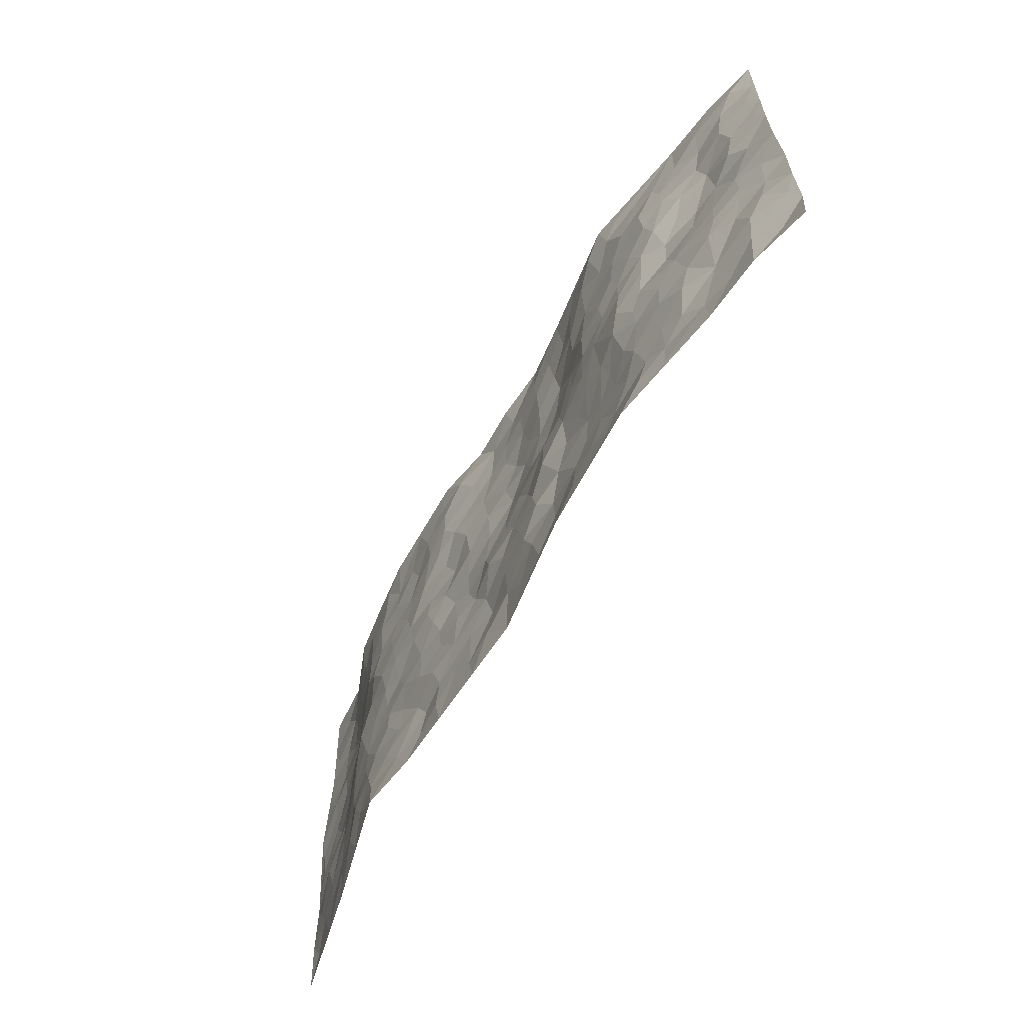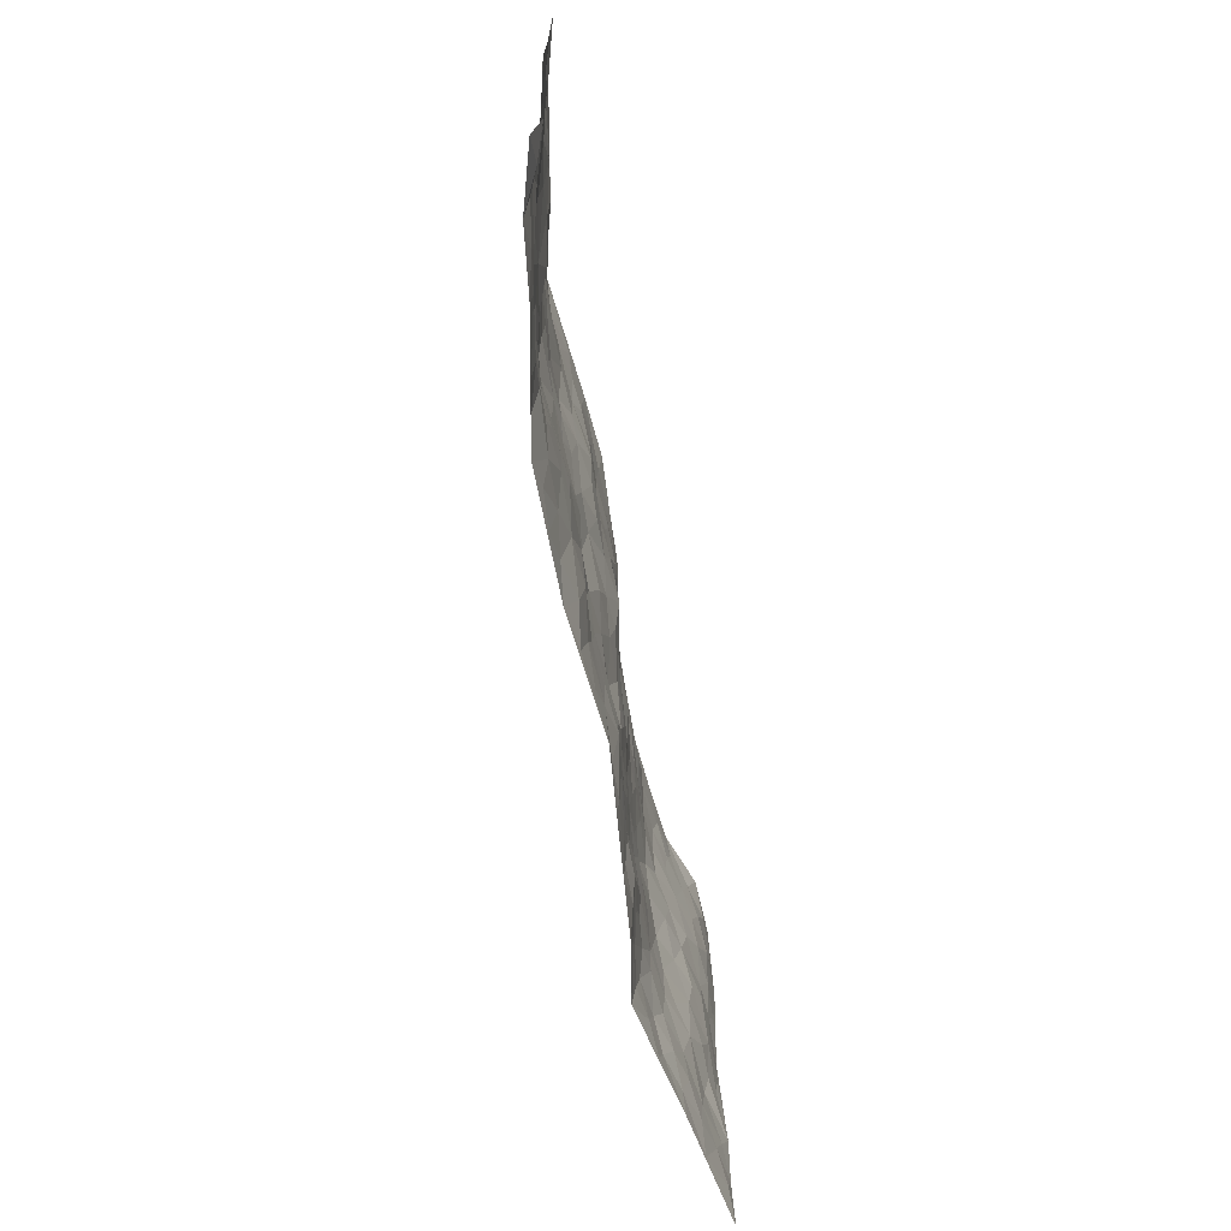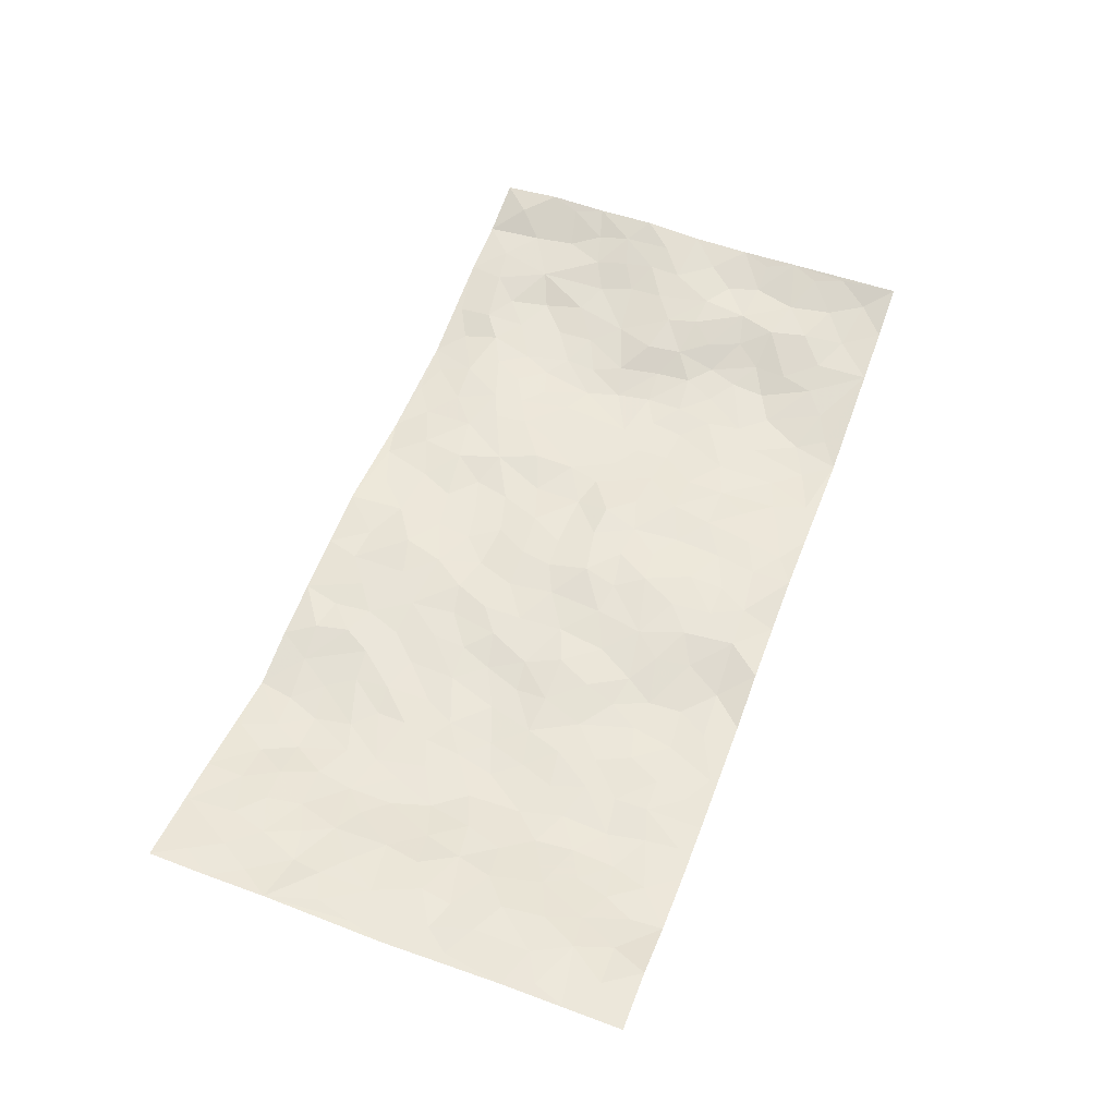
<metadata>
{"format":"obj","ext":"obj","renderer":"f3d","projection":"perspective","resolution":1024,"background":"white","views":[{"elev":-63.0,"azim":-119.0,"up":"+Y"},{"elev":-66.1,"azim":-80.5,"up":"+Y"},{"elev":56.5,"azim":110.6,"up":"+Z"}]}
</metadata>
<code>
v -0.9777 0.003868 0.05173
v -0.9748 0.9966 0.06106
v 0.9723 0.002044 0.06415
v 0.9767 0.9982 0.04811
v -0.7953 0.393 0.01926
v -0.9755 0.4998 0.05495
v -0.8549 0.3581 0.03502
v -0.0001989 0.001774 0.002215
v -0.9744 0.2515 0.06295
v -0.9182 0.3384 0.05137
v -0.7357 0.001595 0.00767
v -0.9728 0.127 0.06754
v -0.7112 0.2929 0.0003837
v -0.8587 0.002704 0.02026
v -0.8393 0.2889 0.02854
v -0.492 0.003282 -0.03441
v -0.9535 0.1892 0.05847
v -0.2939 0.1674 -0.009504
v -0.777 0.3224 0.01051
v -0.8626 0.121 0.02787
v -0.9201 0.06448 0.05011
v -0.7962 0.06451 0.01941
v -0.6741 0.127 -0.002921
v -0.7246 0.07483 0.009343
v -0.8736 0.2081 0.02942
v -0.908 0.271 0.04208
v -0.7694 0.1774 0.01504
v -0.6948 0.2097 -0.008144
v -0.8607 0.4883 0.03748
v -0.9733 0.3759 0.06716
v -0.7336 0.9977 0.01199
v -0.5379 0.2223 -0.02002
v 0.2612 0.1574 -0.01099
v -0.974 0.7479 0.05828
v -0.3671 0.3927 -0.0203
v -0.7801 0.7525 0.02279
v -0.7975 0.8308 0.02428
v -0.5816 0.4421 -0.01862
v -0.6008 0.6053 -0.01576
v -0.4914 0.9979 -0.03617
v -0.9525 0.6859 0.04993
v -0.6591 0.5624 0.00512
v -0.3911 0.7533 -0.02227
v -0.5102 0.2796 -0.02262
v -0.4608 0.2253 -0.01334
v -0.4963 0.1624 -0.01498
v -0.4486 0.6362 -0.02825
v -0.3667 0.5594 -0.02152
v 0.1662 0.4735 -0.001618
v -0.3345 0.2212 -0.005532
v -0.2113 0.6099 0.00537
v -0.3746 0.6287 -0.02675
v -0.3026 0.05875 -0.02429
v -0.6294 0.7097 -0.01916
v -0.396 0.1944 -0.009463
v -0.8689 0.6169 0.03052
v -0.03753 0.348 -0.005816
v 0.05828 0.3393 -0.009932
v 0.2977 0.4513 -0.0187
v -0.09499 0.5508 0.008269
v -0.1657 0.555 0.007018
v 0.09251 0.6296 0.003556
v -0.6335 0.3462 -0.01287
v -0.7444 0.5739 0.02692
v -0.9475 0.8087 0.05026
v -0.561 0.1295 -0.01293
v -0.3685 0.01343 -0.0301
v -0.7924 0.4663 0.02558
v -0.6187 0.1724 -0.01101
v -0.6155 0.01889 -0.01273
v -0.245 0.003025 -0.02827
v -0.6164 0.08852 -0.007182
v -0.5488 0.05441 -0.02554
v -0.4327 0.0384 -0.02779
v -0.4523 0.1042 -0.01735
v -0.8889 0.6849 0.03277
v -0.9668 0.8723 0.05692
v -0.7334 0.5091 0.01995
v -0.0003353 0.997 -0.005035
v -0.7998 0.675 0.02903
v -0.5628 0.3148 -0.02203
v -0.5133 0.4608 -0.03263
v 0.007111 0.5706 0.01863
v -0.04903 0.4825 0.004183
v 0.003785 0.4192 0.001264
v -0.1241 0.1285 -0.01163
v -0.5707 0.6696 -0.02243
v -0.9114 0.5619 0.04343
v -0.7314 0.6906 0.008822
v -0.4497 0.297 -0.01758
v -0.6328 0.2674 -0.01608
v -0.5022 0.6881 -0.0255
v -0.1725 0.4851 -0.007233
v -0.2621 0.4359 -0.01339
v -0.6486 0.6481 -0.0123
v -0.01058 0.1171 -0.002936
v -0.4154 0.5099 -0.02558
v -0.3439 0.2885 -0.006485
v -0.2405 0.5034 -0.007364
v -0.1799 0.382 -0.01633
v -0.975 0.6239 0.05429
v -0.7031 0.6226 0.01008
v -0.8092 0.5796 0.03489
v -0.3632 0.1108 -0.01818
v -0.5222 0.5329 -0.02831
v -0.6824 0.4064 -0.001203
v -0.1295 0.3241 -0.01171
v -0.1493 0.2494 -0.0157
v -0.5184 0.6113 -0.02413
v 0.109 0.7284 0.0001704
v -0.002854 0.2147 -0.004796
v -0.07225 0.2732 -0.01108
v 0.005409 0.2882 -0.005525
v -0.4297 0.3634 -0.02319
v -0.1963 0.1842 -0.003682
v -0.6514 0.4875 0.00448
v -0.5571 0.3809 -0.02397
v -0.4925 0.391 -0.03147
v -0.3076 0.5238 -0.01415
v -0.2586 0.3507 -0.004416
v -0.3552 0.4667 -0.02058
v -0.2262 0.2713 -0.006535
v -0.09068 0.4109 -0.0005539
v -0.595 0.5311 -0.01625
v -0.09156 0.1984 -0.01152
v -0.2138 0.09371 -0.01037
v -0.3997 0.2583 -0.01014
v -0.9227 0.438 0.05239
v -0.8637 0.421 0.03824
v 0.09277 0.4223 0.0001349
v 0.2091 0.2375 -0.008272
v 0.08295 0.5164 0.003934
v 0.02004 0.4872 0.008992
v 0.167 0.3926 0.0005614
v 0.7886 0.4973 0.02909
v 0.221 0.4337 -0.003973
v 0.2671 0.3134 -0.01156
v 0.1607 0.5669 -0.004553
v 0.1232 0.9977 -0.004859
v -0.2936 0.6191 -0.007513
v 0.4252 0.8798 -0.02385
v 0.4912 0.9982 -0.03158
v -0.2153 0.7803 0.001689
v -0.05839 0.8634 0.003046
v -0.322 0.3487 -0.01033
v -0.4594 0.5656 -0.02731
v -0.07395 0.05312 -0.007689
v -0.1581 0.02291 -0.01666
v 0.1231 0.001607 -0.006578
v 0.01374 0.8594 0.00556
v -0.01636 0.6991 0.01466
v 0.4234 0.1975 -0.02103
v 0.3423 0.2901 -0.01942
v 0.5938 0.5269 -0.02227
v 0.5271 0.5471 -0.03183
v 0.457 0.1365 -0.02993
v 0.5245 0.2289 -0.02716
v 0.4154 0.3622 -0.02244
v 0.02292 0.6399 0.009405
v -0.05921 0.6267 0.01316
v -0.147 0.7287 0.0004151
v -0.08658 0.6923 0.008893
v -0.06033 0.7905 0.007647
v -0.1367 0.6321 0.007298
v 0.02124 0.774 0.007762
v 0.244 0.9976 -0.02941
v -0.01879 0.926 0.006192
v -0.2707 0.8457 -0.005407
v -0.2004 0.8794 -0.002517
v -0.3161 0.7802 -0.01593
v -0.2462 0.9978 -0.006142
v -0.2294 0.6955 0.00608
v -0.318 0.6995 -0.01414
v -0.1404 0.8288 -0.001762
v -0.1234 0.9975 0.006179
v 0.2177 0.7452 -0.01703
v 0.1738 0.6665 -0.008642
v 0.3278 0.595 -0.01466
v 0.2618 0.5229 -0.00946
v 0.2668 0.6657 -0.01025
v 0.4254 0.7441 -0.02069
v 0.3564 0.6828 -0.02199
v 0.2858 0.7324 -0.02257
v 0.06905 0.9284 0.004223
v 0.07949 0.8224 0.004356
v 0.1451 0.8572 -0.01004
v 0.2494 0.8724 -0.02852
v 0.3216 0.7927 -0.0271
v 0.233 0.5953 -0.002242
v -0.8803 0.8664 0.0319
v -0.6828 0.8158 -0.004099
v -0.8674 0.7738 0.02784
v -0.8556 0.9972 0.03067
v -0.9206 0.9385 0.0388
v -0.8099 0.9204 0.01826
v -0.7326 0.8846 0.009532
v -0.6064 0.9288 -0.01336
v -0.6629 0.8852 -0.005835
v -0.6891 0.7451 -0.007334
v -0.5631 0.8138 -0.02908
v -0.6252 0.7806 -0.02455
v -0.5132 0.9005 -0.03142
v -0.3925 0.8775 -0.02855
v -0.5472 0.9598 -0.02683
v -0.4666 0.8156 -0.02673
v -0.444 0.9358 -0.03733
v -0.3471 0.9722 -0.0192
v -0.5138 0.7602 -0.02617
v -0.3219 0.9006 -0.01644
v -0.2601 0.9299 -0.0086
v 0.1566 0.7843 -0.006695
v 0.2539 0.8033 -0.02625
v 0.1867 0.9325 -0.02432
v 0.3935 0.8118 -0.02084
v 0.3372 0.8801 -0.02905
v 0.3819 0.982 -0.0296
v 0.2882 0.9369 -0.02648
v 0.4427 0.9478 -0.02685
v 0.3813 0.4936 -0.02524
v 0.3262 0.529 -0.02026
v 0.4856 0.6043 -0.02815
v 0.4335 0.6643 -0.02124
v 0.4072 0.588 -0.02339
v 0.3545 0.1907 -0.01343
v 0.4831 0.3356 -0.02213
v 0.4609 0.5227 -0.03024
v 0.3476 0.3883 -0.01897
v -0.1247 0.9138 0.0004297
v -0.1845 0.9571 -0.003669
v 0.3221 0.1334 -0.008343
v 0.6112 0.01612 -0.01502
v 0.2014 0.3333 -0.008355
v 0.2719 0.3849 -0.01267
v 0.5855 0.249 -0.02126
v 0.7375 0.9981 -0.003341
v 0.974 0.2511 0.06091
v 0.4936 0.812 -0.0252
v 0.7184 0.4881 0.005097
v 0.4901 0.7468 -0.02143
v 0.9762 0.5001 0.04811
v 0.6706 0.2952 -0.008911
v 0.5112 0.4686 -0.02562
v 0.7754 0.3117 0.02208
v 0.5636 0.4166 -0.0211
v 0.4909 0.003804 -0.04251
v 0.0902 0.2517 0.001759
v 0.5066 0.07882 -0.03701
v 0.135 0.3186 -4.696e-05
v 0.418 0.2676 -0.01774
v 0.8717 0.2658 0.03254
v 0.6444 0.4628 -0.01814
v 0.579 0.08382 -0.02545
v 0.4504 0.4267 -0.02037
v 0.6099 0.3728 -0.02009
v 0.2875 0.2327 -0.01605
v 0.4798 0.2727 -0.02509
v 0.2657 0.07868 -0.01526
v 0.3689 0.002705 -0.02355
v 0.2462 0.002074 -0.01517
v 0.2021 0.1143 -0.007417
v 0.06816 0.1691 0.006606
v 0.1453 0.1892 -0.001691
v 0.6144 0.1489 -0.02309
v 0.7743 0.4235 0.02333
v 0.7469 0.2221 0.01163
v 0.6514 0.08197 -0.01291
v 0.6713 0.3857 -0.01042
v 0.7182 0.3402 0.003617
v 0.8825 0.3266 0.0404
v 0.7437 0.5679 0.01747
v 0.6909 0.1468 0.001357
v 0.7608 0.1511 0.01845
v 0.8366 0.368 0.03742
v 0.9389 0.35 0.04863
v 0.8826 0.4389 0.04468
v 0.5842 0.3142 -0.02151
v 0.8168 0.107 0.03082
v 0.3342 0.06356 -0.01352
v 0.4124 0.06989 -0.02707
v 0.07131 0.07741 -0.004898
v 0.1434 0.07177 -0.004747
v 0.9757 0.7491 0.05407
v 0.7301 0.08041 0.008868
v 0.6565 0.217 -0.01123
v 0.9577 0.425 0.04956
v 0.9038 0.5092 0.04573
v 0.8062 0.2512 0.02523
v 0.5349 0.1501 -0.03428
v 0.7309 0.002835 0.01443
v 0.5046 0.395 -0.02074
v 0.9336 0.06454 0.05917
v 0.9735 0.1265 0.06038
v 0.8371 0.1812 0.03156
v 0.8939 0.1253 0.04648
v 0.8249 0.01013 0.03383
v 0.9328 0.189 0.05289
v 0.6664 0.5562 -0.002459
v 0.6922 0.6331 0.002758
v 0.5885 0.6364 -0.02668
v 0.8227 0.6914 0.04098
v 0.6349 0.7715 -0.01795
v 0.9544 0.6247 0.04987
v 0.765 0.642 0.0263
v 0.8526 0.5953 0.03857
v 0.7338 0.7439 0.01188
v 0.8429 0.5308 0.04119
v 0.9136 0.574 0.04513
v 0.8888 0.6591 0.04969
v 0.6434 0.6926 -0.01566
v 0.5685 0.7242 -0.02325
v 0.5121 0.6747 -0.02407
v 0.8509 0.8522 0.04212
v 0.7144 0.871 7.793e-05
v 0.8101 0.7767 0.03373
v 0.8943 0.7777 0.05226
v 0.7803 0.8441 0.02106
v 0.9733 0.8737 0.05104
v 0.6963 0.8024 -0.002037
v 0.9515 0.8109 0.05226
v 0.7443 0.9313 0.003575
v 0.8532 0.9983 0.0411
v 0.6143 0.9986 -0.01885
v 0.8204 0.9257 0.02792
v 0.9049 0.9278 0.04824
v 0.6646 0.9346 -0.01167
v 0.5597 0.9016 -0.0254
v 0.494 0.8814 -0.02236
v 0.553 0.9698 -0.026
v 0.5731 0.822 -0.02701
v 0.64 0.8608 -0.01875
f 29 6 128
f 12 21 20
f 26 10 9
f 55 45 46
f 27 19 15
f 26 9 17
f 101 6 88
f 12 1 21
f 7 15 19
f 125 86 96
f 84 123 85
f 129 29 128
f 25 27 15
f 12 20 17
f 73 75 66
f 22 14 11
f 26 17 25
f 9 12 17
f 25 15 26
f 5 129 7
f 52 146 48
f 55 18 50
f 7 19 5
f 20 27 25
f 124 82 105
f 41 76 34
f 20 14 22
f 14 20 21
f 14 21 1
f 24 22 11
f 24 27 22
f 72 66 69
f 69 32 91
f 70 24 11
f 24 23 27
f 17 20 25
f 27 20 22
f 10 15 7
f 10 26 15
f 23 28 27
f 27 13 19
f 28 23 69
f 13 27 28
f 119 121 94
f 10 7 129
f 6 30 128
f 9 10 30
f 36 192 80
f 80 102 89
f 118 81 44
f 64 103 78
f 115 126 86
f 45 32 46
f 91 63 13
f 129 68 29
f 95 87 54
f 95 54 199
f 202 40 204
f 82 97 105
f 29 88 6
f 18 55 104
f 148 126 71
f 38 82 124
f 50 18 122
f 117 82 38
f 5 19 106
f 82 117 118
f 80 64 102
f 127 45 55
f 194 77 190
f 98 35 114
f 39 124 105
f 127 50 98
f 106 19 13
f 66 75 46
f 39 95 42
f 63 117 38
f 95 89 102
f 101 56 76
f 51 140 99
f 18 53 126
f 62 83 132
f 45 127 90
f 112 113 57
f 103 29 68
f 130 85 58
f 109 39 105
f 35 94 121
f 113 246 58
f 151 165 163
f 120 100 94
f 114 127 98
f 192 190 65
f 95 39 87
f 36 191 37
f 67 104 74
f 56 101 88
f 13 63 106
f 192 34 76
f 268 241 243
f 108 115 125
f 93 84 60
f 133 84 85
f 156 288 157
f 101 76 41
f 80 103 64
f 105 97 146
f 99 61 51
f 92 109 47
f 125 96 111
f 158 227 153
f 75 104 55
f 69 66 32
f 81 91 32
f 106 78 68
f 42 64 78
f 77 34 65
f 24 70 72
f 75 73 16
f 16 71 67
f 2 34 77
f 13 28 91
f 103 56 88
f 56 80 76
f 72 69 23
f 11 16 70
f 16 73 70
f 16 67 74
f 115 18 126
f 24 72 23
f 73 72 70
f 16 74 75
f 72 73 66
f 32 45 44
f 84 83 60
f 66 46 32
f 78 106 116
f 117 63 81
f 67 53 104
f 103 68 78
f 69 91 28
f 36 80 89
f 106 38 116
f 106 68 5
f 81 118 117
f 62 132 138
f 32 44 81
f 53 67 71
f 57 58 85
f 123 100 107
f 93 60 61
f 33 230 224
f 8 96 147
f 132 133 130
f 140 48 119
f 93 100 123
f 122 98 50
f 164 60 160
f 53 71 126
f 125 112 108
f 193 194 195
f 75 55 46
f 63 91 81
f 56 103 80
f 196 198 31
f 18 104 53
f 121 48 97
f 38 106 63
f 118 97 82
f 97 35 121
f 51 172 140
f 130 134 49
f 87 39 109
f 288 252 263
f 97 114 35
f 47 43 92
f 57 113 58
f 248 130 58
f 34 101 41
f 114 90 127
f 116 124 42
f 145 94 35
f 118 114 97
f 167 79 175
f 98 145 35
f 85 123 57
f 43 47 52
f 199 36 89
f 42 78 116
f 159 83 62
f 88 29 103
f 74 104 75
f 118 44 90
f 173 140 172
f 42 95 102
f 190 192 37
f 65 190 77
f 89 95 199
f 125 111 112
f 92 87 109
f 18 115 122
f 177 180 176
f 112 57 107
f 109 105 146
f 93 94 100
f 285 286 275
f 96 86 147
f 137 232 131
f 57 123 107
f 87 92 208
f 49 134 136
f 132 130 49
f 161 164 162
f 50 127 55
f 122 108 107
f 122 107 100
f 48 140 52
f 118 90 114
f 99 119 94
f 123 84 93
f 36 37 192
f 48 121 119
f 120 122 100
f 39 42 124
f 38 124 116
f 248 58 246
f 44 45 90
f 98 122 120
f 146 52 47
f 94 93 99
f 168 209 170
f 212 183 188
f 202 197 200
f 42 102 64
f 107 108 112
f 99 93 61
f 8 280 96
f 112 111 113
f 125 115 86
f 115 108 122
f 128 30 10
f 5 68 129
f 10 129 128
f 132 49 138
f 83 84 133
f 130 133 85
f 83 133 132
f 248 134 130
f 156 152 224
f 151 110 165
f 212 186 211
f 153 224 249
f 254 251 244
f 246 261 262
f 225 158 249
f 49 136 179
f 185 184 150
f 214 188 181
f 181 188 182
f 161 163 174
f 143 170 172
f 110 211 185
f 184 79 167
f 174 228 169
f 62 110 159
f 163 150 144
f 210 169 229
f 170 143 168
f 176 211 110
f 98 120 145
f 94 145 120
f 48 146 97
f 109 146 47
f 148 86 126
f 147 86 148
f 71 8 148
f 8 147 148
f 244 276 254
f 232 136 134
f 174 143 161
f 60 83 160
f 163 162 151
f 159 160 83
f 261 281 262
f 259 281 149
f 219 220 59
f 246 113 111
f 33 255 131
f 157 256 152
f 137 255 153
f 230 278 279
f 262 260 33
f 154 155 242
f 131 255 137
f 248 131 232
f 281 280 149
f 259 258 278
f 220 179 59
f 159 151 160
f 162 160 151
f 164 61 60
f 228 174 144
f 144 174 163
f 159 110 151
f 161 172 164
f 186 184 185
f 161 162 163
f 61 164 51
f 160 162 164
f 187 217 213
f 150 163 165
f 205 202 200
f 79 184 139
f 170 43 173
f 174 169 143
f 161 143 172
f 167 144 150
f 176 180 183
f 172 170 173
f 223 226 221
f 185 150 165
f 99 140 119
f 207 206 203
f 172 51 164
f 43 52 173
f 173 52 140
f 167 175 228
f 228 229 169
f 210 168 169
f 177 110 62
f 189 138 179
f 62 138 177
f 136 232 233
f 181 182 222
f 150 184 167
f 178 180 189
f 49 179 138
f 177 138 189
f 180 178 182
f 178 179 220
f 307 308 304
f 222 223 221
f 215 187 188
f 176 183 212
f 187 213 186
f 214 215 188
f 185 211 186
f 237 181 239
f 182 188 183
f 110 185 165
f 216 215 141
f 211 176 212
f 182 183 180
f 176 110 177
f 213 184 186
f 178 189 179
f 177 189 180
f 195 190 37
f 197 198 200
f 195 194 190
f 34 192 65
f 80 192 76
f 37 196 195
f 194 2 77
f 193 2 194
f 196 37 191
f 31 193 195
f 198 196 191
f 31 195 196
f 199 201 191
f 197 204 31
f 198 191 201
f 31 198 197
f 201 199 54
f 36 199 191
f 54 208 201
f 208 43 205
f 208 54 87
f 198 201 200
f 206 205 203
f 43 170 203
f 210 207 209
f 40 202 206
f 31 204 40
f 197 202 204
f 208 205 200
f 43 203 205
f 205 206 202
f 203 209 207
f 171 40 207
f 40 206 207
f 208 200 201
f 43 208 92
f 170 209 203
f 168 143 169
f 207 210 171
f 168 210 209
f 188 187 212
f 212 187 186
f 166 139 213
f 184 213 139
f 237 214 181
f 215 214 141
f 216 141 218
f 213 217 166
f 142 166 216
f 217 216 166
f 187 215 217
f 216 217 215
f 237 141 214
f 142 216 218
f 223 222 182
f 179 136 59
f 223 220 219
f 267 238 251
f 237 327 141
f 223 182 178
f 158 290 253
f 220 223 178
f 59 233 227
f 233 59 136
f 248 246 131
f 153 249 158
f 251 254 267
f 223 219 226
f 111 261 246
f 297 251 238
f 276 256 157
f 167 228 144
f 229 228 175
f 175 171 229
f 229 171 210
f 260 257 33
f 265 271 272
f 266 289 283
f 269 243 250
f 249 224 152
f 266 283 271
f 227 233 137
f 253 227 158
f 325 313 320
f 135 264 275
f 310 329 239
f 270 298 297
f 249 256 225
f 275 273 269
f 311 222 221
f 155 154 299
f 234 276 157
f 310 311 299
f 222 239 181
f 221 226 155
f 266 263 252
f 242 290 244
f 264 273 275
f 273 264 243
f 242 244 154
f 276 290 225
f 288 234 157
f 240 282 302
f 275 286 306
f 225 290 158
f 234 263 284
f 241 254 276
f 233 232 137
f 137 153 227
f 264 135 238
f 244 251 154
f 260 259 257
f 227 253 219
f 33 224 255
f 154 297 299
f 240 302 307
f 297 154 251
f 264 268 243
f 253 226 219
f 271 284 263
f 277 294 293
f 290 242 253
f 241 234 284
f 59 227 219
f 242 155 226
f 252 245 231
f 157 152 156
f 257 230 33
f 152 256 249
f 278 230 257
f 262 33 131
f 224 153 255
f 259 278 257
f 134 248 232
f 230 279 224
f 96 261 111
f 261 96 280
f 280 281 261
f 246 262 131
f 252 247 245
f 268 267 241
f 283 277 272
f 288 247 252
f 275 274 285
f 295 291 294
f 267 268 264
f 263 234 288
f 309 310 299
f 290 276 244
f 283 272 271
f 267 254 241
f 265 243 241
f 236 240 285
f 297 238 270
f 303 305 298
f 241 276 234
f 221 155 299
f 272 277 293
f 250 243 287
f 286 285 240
f 284 271 265
f 271 263 266
f 295 3 291
f 225 256 276
f 241 284 265
f 289 266 231
f 3 292 291
f 321 235 323
f 293 294 296
f 279 278 258
f 245 279 258
f 279 156 224
f 260 281 259
f 280 8 149
f 262 281 260
f 231 266 252
f 267 264 238
f 306 304 270
f 283 289 295
f 243 269 273
f 236 269 250
f 294 292 296
f 274 236 285
f 269 274 275
f 250 287 293
f 245 289 231
f 236 274 269
f 156 279 247
f 242 226 253
f 247 279 245
f 243 265 287
f 288 156 247
f 265 272 293
f 296 292 236
f 293 287 265
f 295 294 277
f 277 283 295
f 236 250 296
f 289 3 295
f 292 294 291
f 293 296 250
f 300 304 308
f 325 320 235
f 329 330 326
f 270 304 303
f 270 303 298
f 309 305 301
f 135 306 270
f 299 297 298
f 298 309 299
f 238 135 270
f 300 314 305
f 303 300 305
f 304 306 307
f 300 303 304
f 282 319 315
f 322 325 235
f 275 306 135
f 307 306 286
f 240 307 286
f 308 307 302
f 302 282 308
f 308 282 315
f 305 309 298
f 310 309 301
f 310 301 329
f 310 239 311
f 222 311 239
f 299 311 221
f 319 312 315
f 312 323 316
f 301 305 318
f 305 314 316
f 300 308 315
f 316 314 312
f 312 314 315
f 315 314 300
f 323 312 324
f 316 313 318
f 282 4 317
f 330 313 325
f 4 321 324
f 235 320 323
f 282 317 319
f 312 319 317
f 326 325 322
f 316 320 313
f 316 318 305
f 142 218 327
f 327 218 141
f 316 323 320
f 324 312 317
f 4 324 317
f 321 323 324
f 318 313 330
f 328 326 322
f 326 327 329
f 329 327 237
f 326 328 327
f 322 142 328
f 327 328 142
f 329 237 239
f 301 318 330
f 326 330 325
f 330 329 301

</code>
